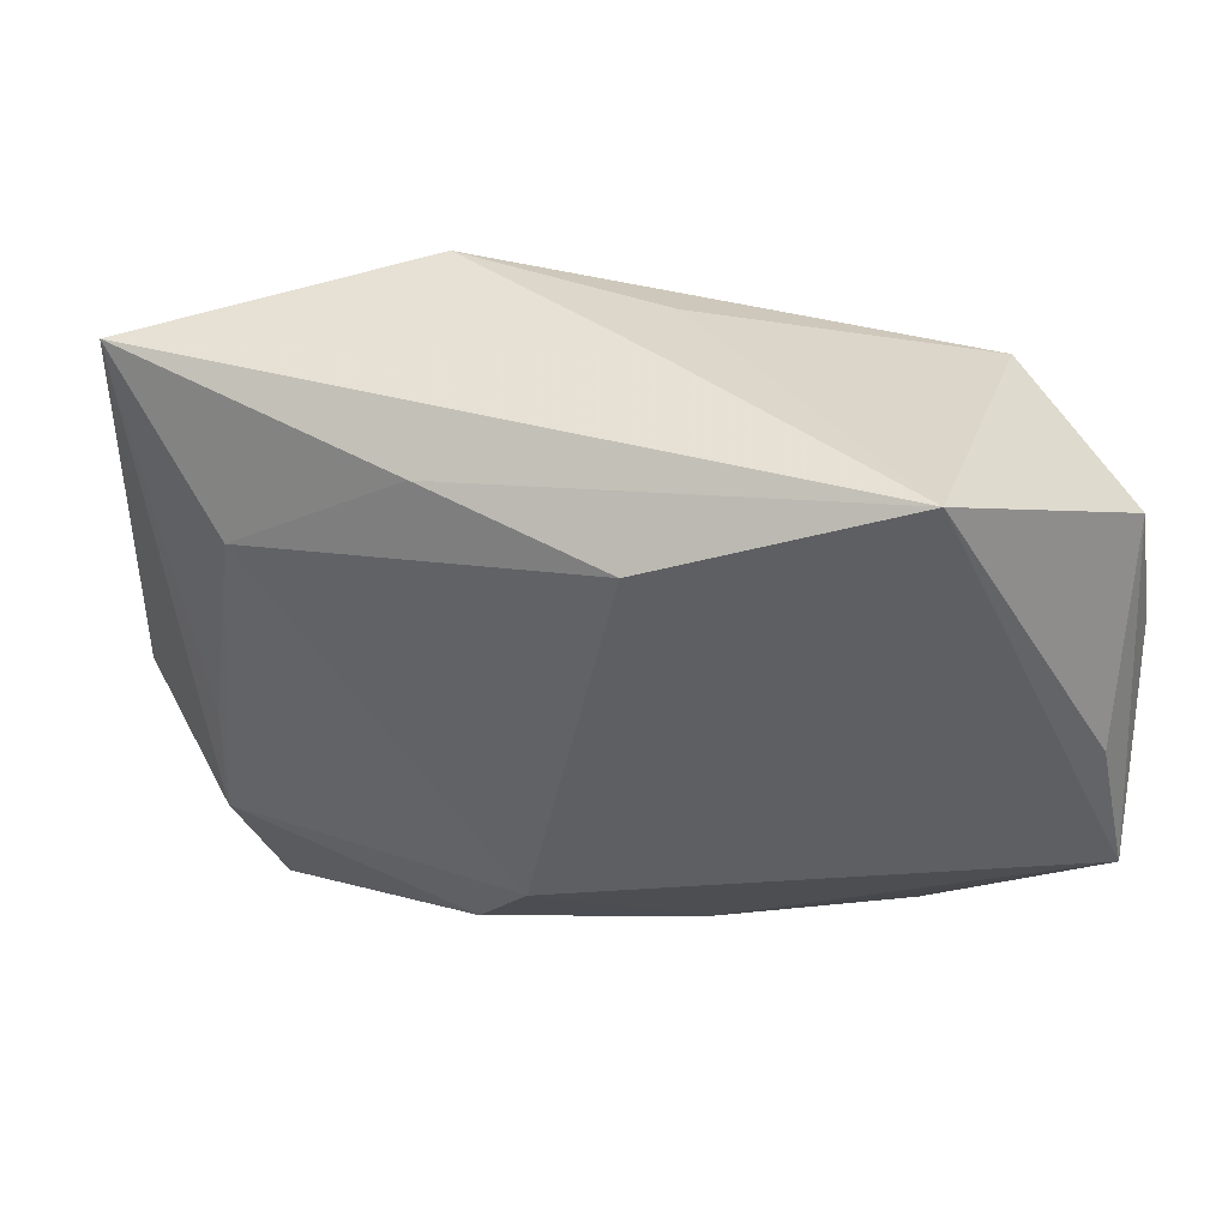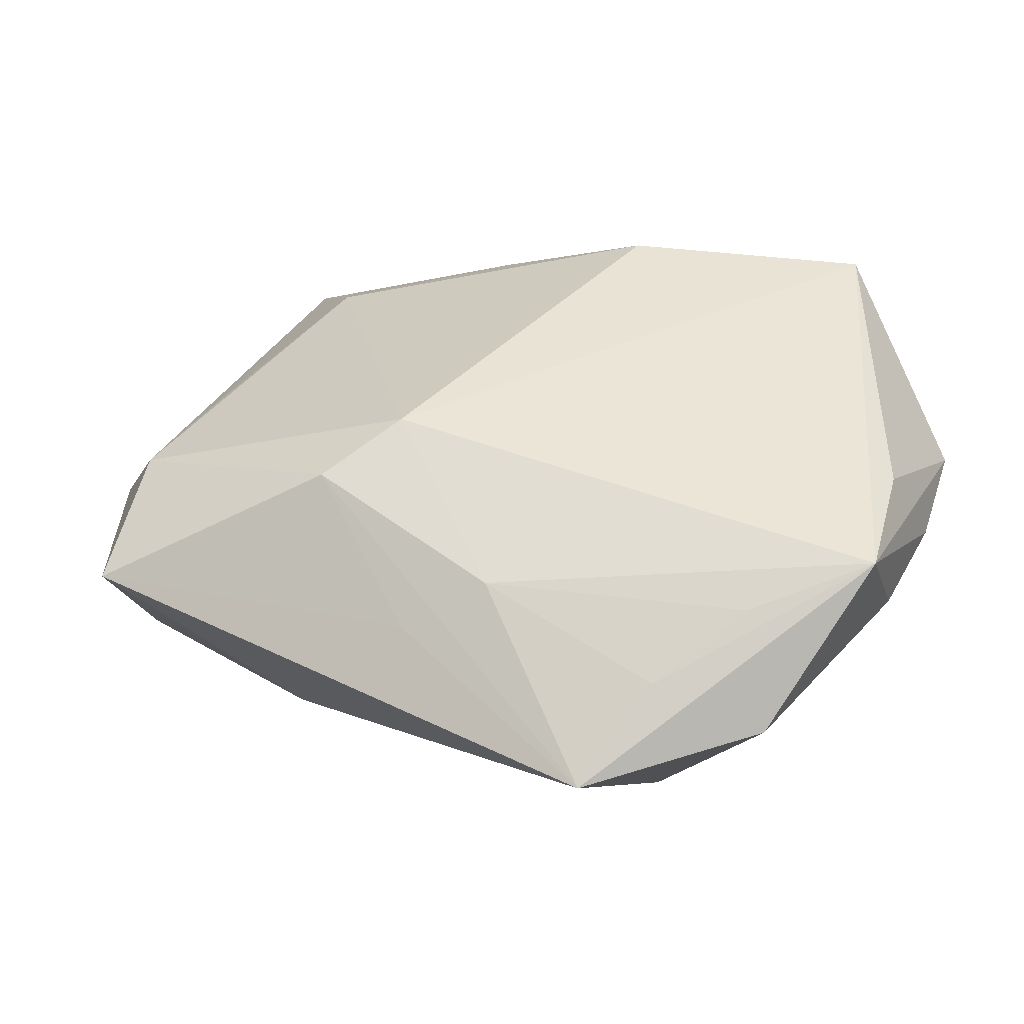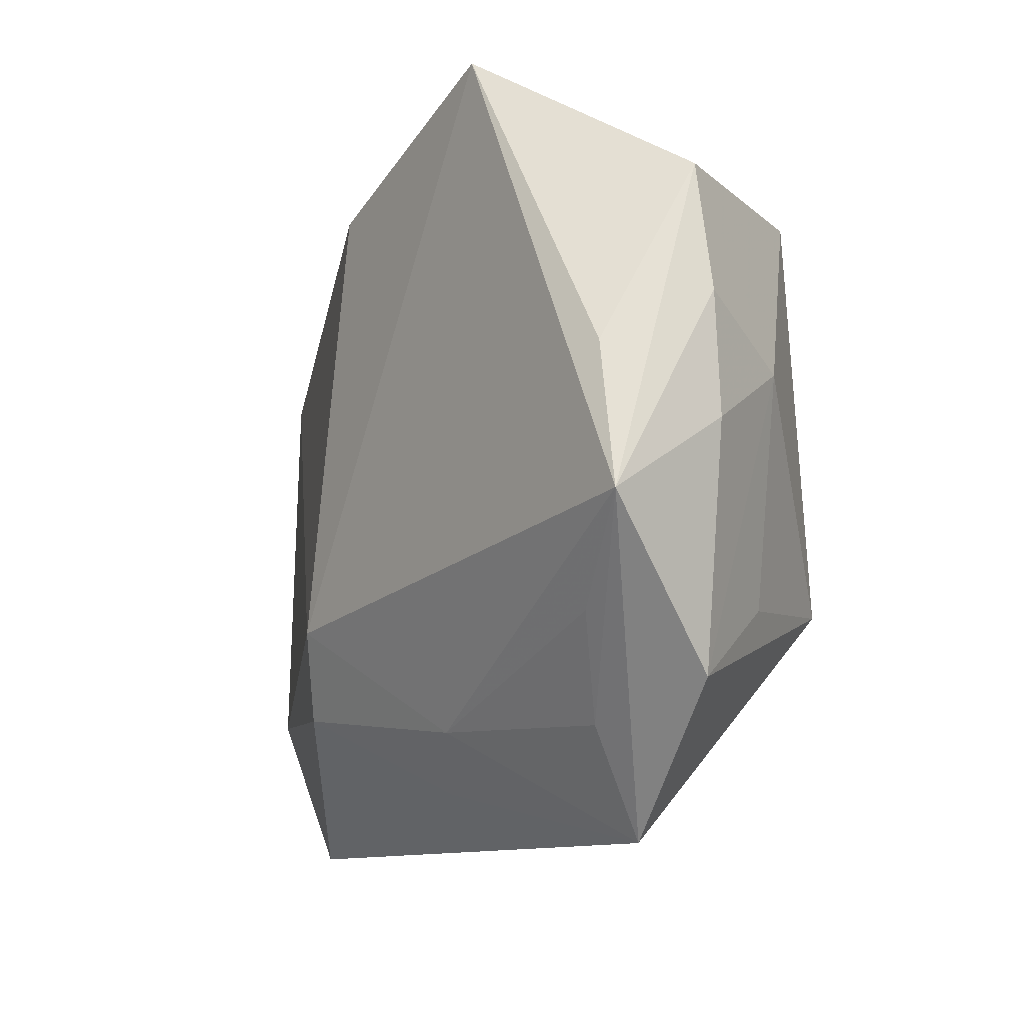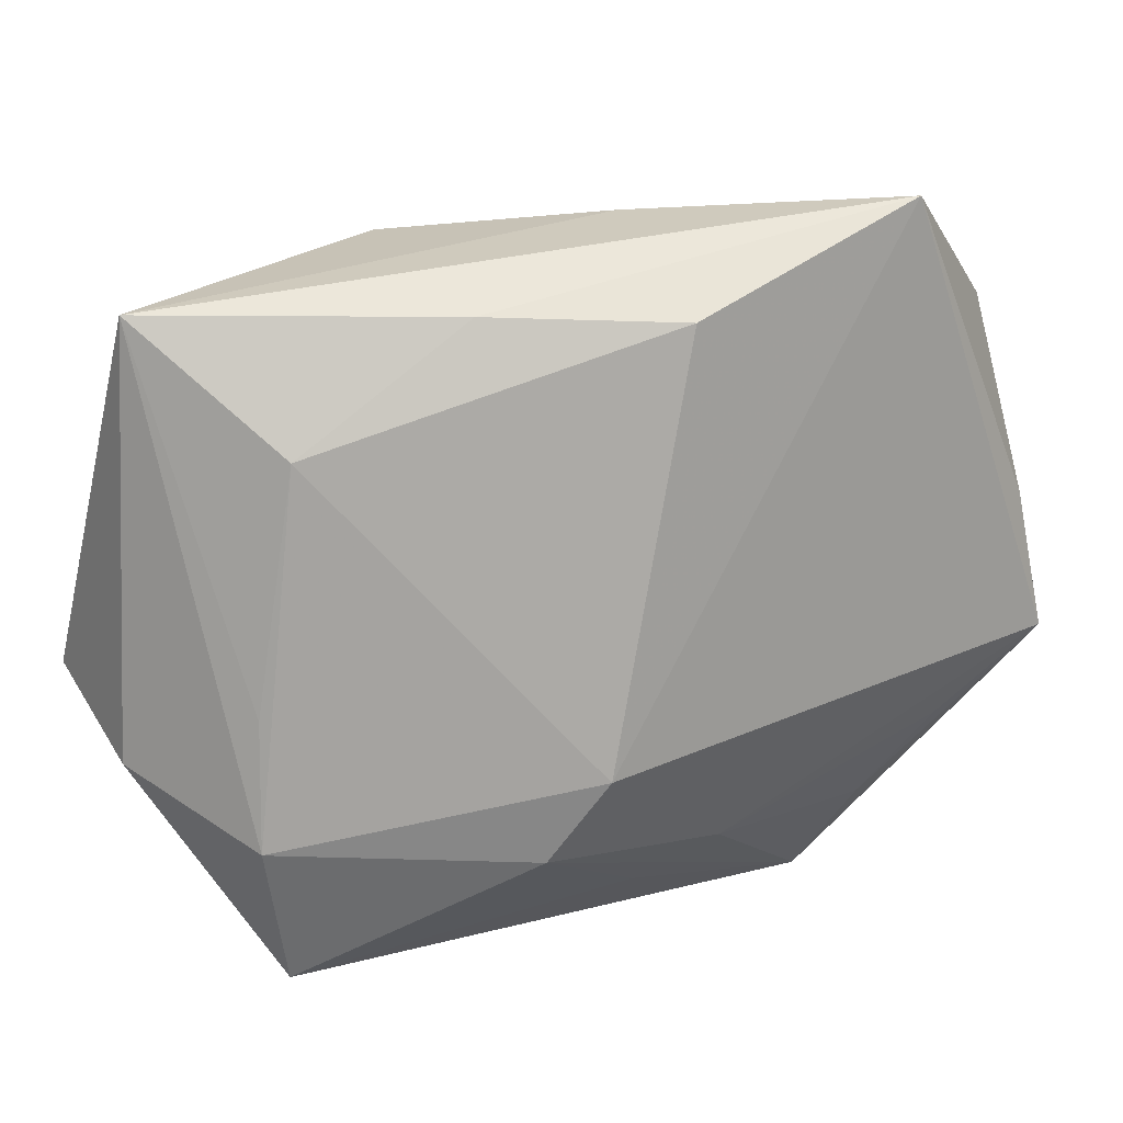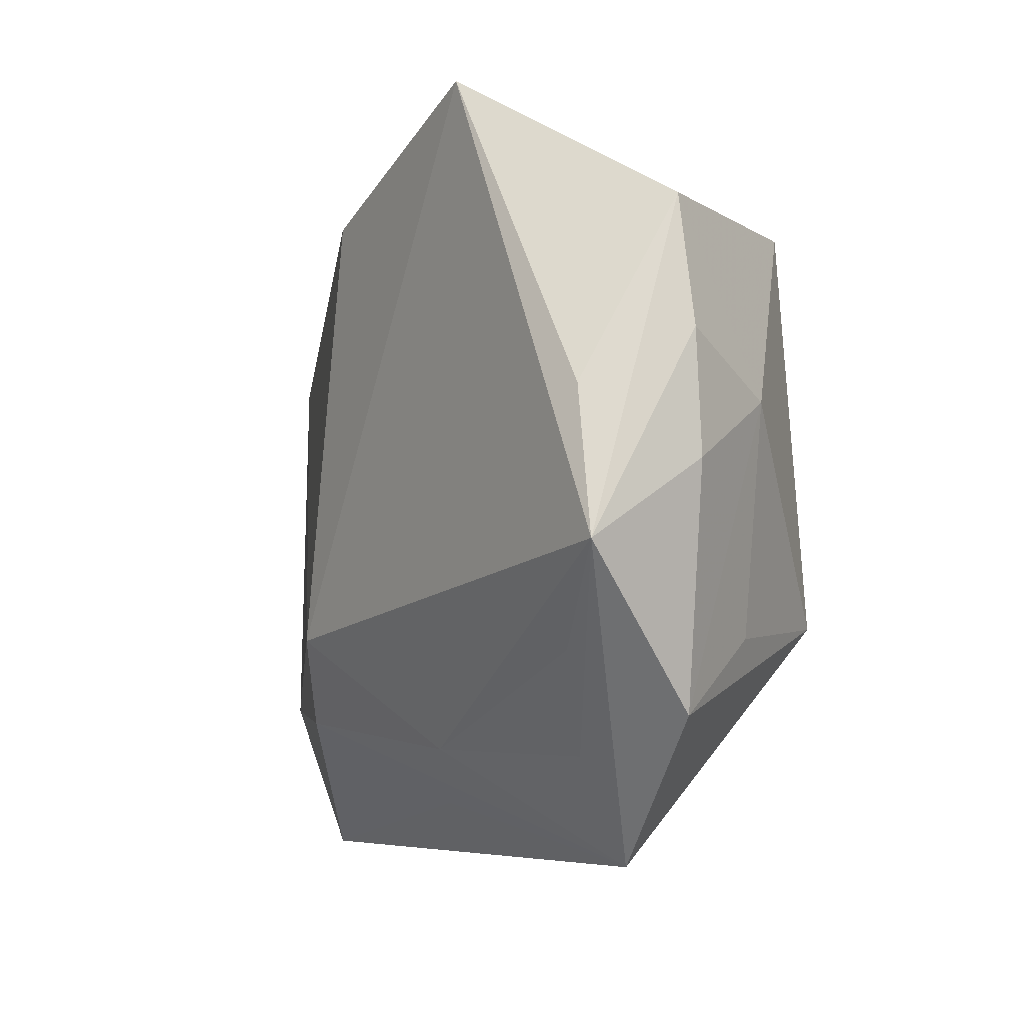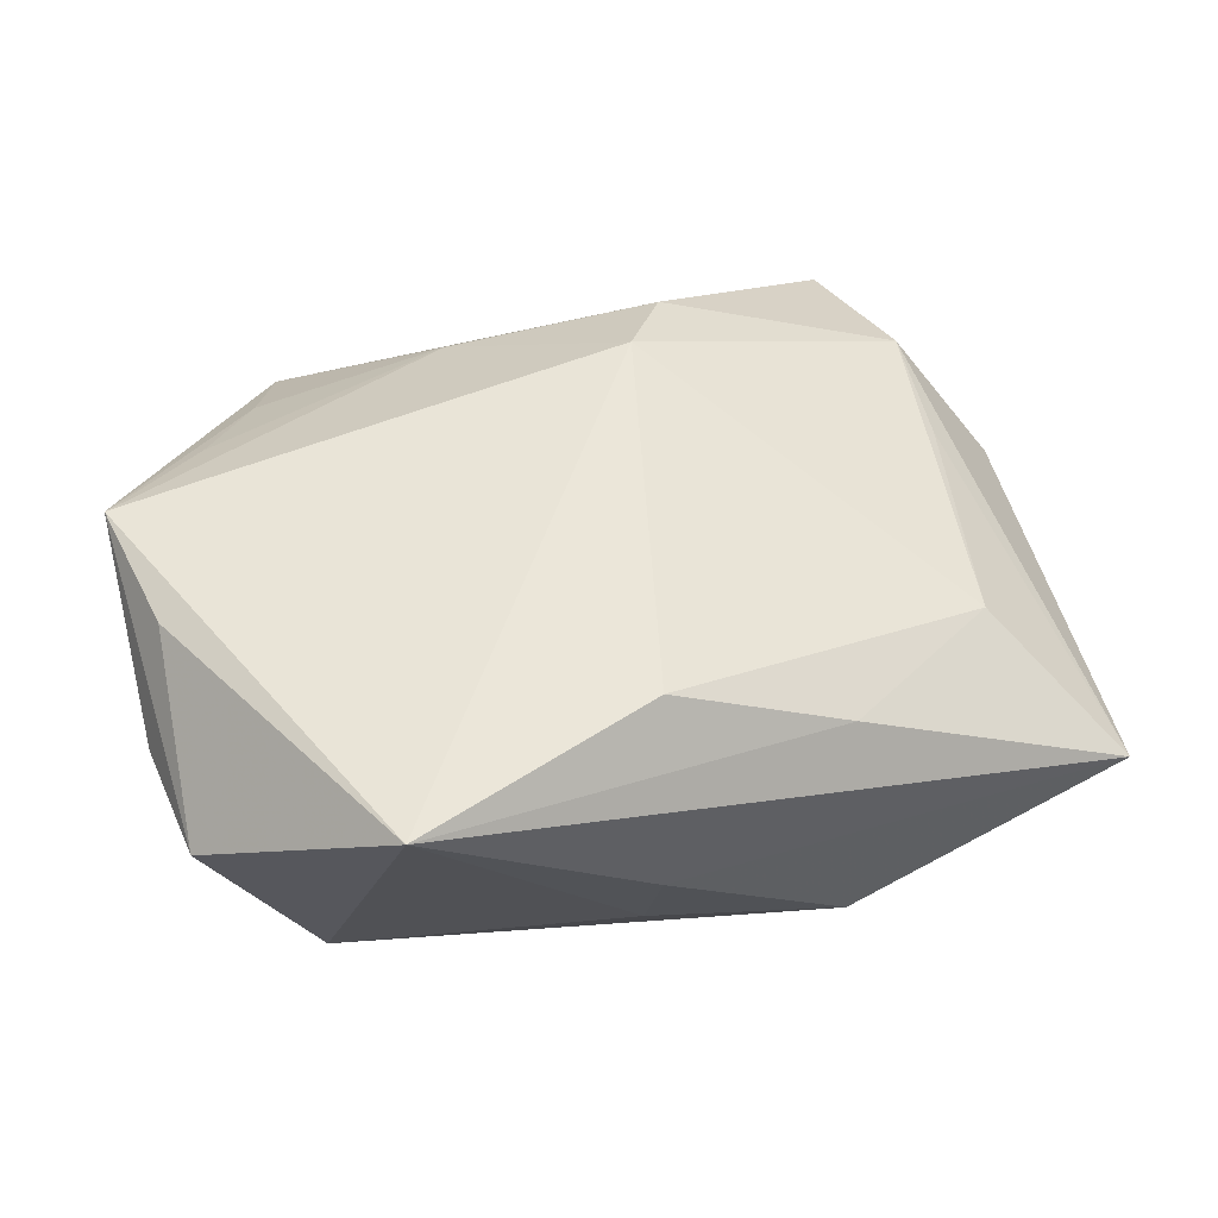
<metadata>
{"format":"obj","ext":"obj","renderer":"f3d","projection":"perspective","resolution":1024,"background":"white","views":[{"elev":48.0,"azim":5.1,"up":"+Y"},{"elev":40.1,"azim":27.4,"up":"+Z"},{"elev":-12.6,"azim":58.7,"up":"+Y"},{"elev":18.2,"azim":-27.4,"up":"+Y"},{"elev":-7.4,"azim":61.2,"up":"+Y"},{"elev":49.5,"azim":165.7,"up":"+Z"}]}
</metadata>
<code>
v 0.01748 -0.01006 -0.01475
v 0.02464 -0.01154 -0.00444
v -0.02576 -0.01469 0.00568
v 0.002698 0.02206 -0.004622
v -0.01144 0.01977 0.008391
v 0.01784 0.0258 0.01378
v 0.02263 0.0164 -0.00874
v -0.004812 -0.01047 0.01433
v -0.02259 0.01257 -0.00871
v 0.001575 -0.0223 0.005671
v 0.03002 0.01647 0.004055
v 0.00656 -0.01859 0.009044
v -0.0197 5.622e-05 -0.01575
v -0.02548 -0.005578 0.005399
v -0.03203 -0.01031 -0.002943
v 0.03144 -0.0008344 0.00336
v 0.03144 0.007522 0.003759
v 0.03144 -0.006389 0.01149
v 0.02782 0.003806 -0.003746
v -0.008344 -0.01637 0.01191
v -0.01108 0.02245 -0.008173
v -0.0231 -0.02538 0.002869
v -0.02306 0.01139 0.006372
v 0.02022 -0.01931 0.005712
v 0.02438 -0.01268 0.009104
v 0.0009439 0.01929 0.01433
v -0.02697 -0.01527 -0.01182
v 0.002112 0.02428 0.001855
v -0.03101 0.01995 -0.001404
v -0.009321 -0.02002 -0.008889
v 0.02798 -0.01684 0.002276
v 0.01802 -0.02658 0.0008945
v 0.02931 0.003585 0.01116
v -0.03285 -0.006251 -0.01284
f 18 6 8
f 27 22 34
f 8 6 26
f 1 27 13
f 13 27 34
f 6 18 33
f 33 11 6
f 18 11 33
f 22 27 30
f 30 32 22
f 30 27 1
f 1 32 30
f 20 32 12
f 12 18 8
f 8 20 12
f 10 20 22
f 22 32 10
f 10 32 20
f 6 29 5
f 5 26 6
f 15 29 34
f 34 22 15
f 17 11 18
f 18 16 17
f 17 19 11
f 16 19 17
f 18 32 31
f 31 16 18
f 31 32 1
f 31 19 16
f 28 29 6
f 28 21 29
f 29 21 9
f 9 21 13
f 34 29 9
f 9 13 34
f 24 32 18
f 24 12 32
f 26 5 23
f 8 26 23
f 29 14 23
f 23 5 29
f 3 14 29
f 29 15 3
f 3 15 22
f 22 20 3
f 3 20 8
f 8 23 3
f 3 23 14
f 11 19 7
f 7 19 1
f 6 11 7
f 1 13 7
f 13 21 7
f 1 19 2
f 2 31 1
f 19 31 2
f 18 12 25
f 25 24 18
f 12 24 25
f 21 28 4
f 4 7 21
f 4 28 6
f 6 7 4

</code>
